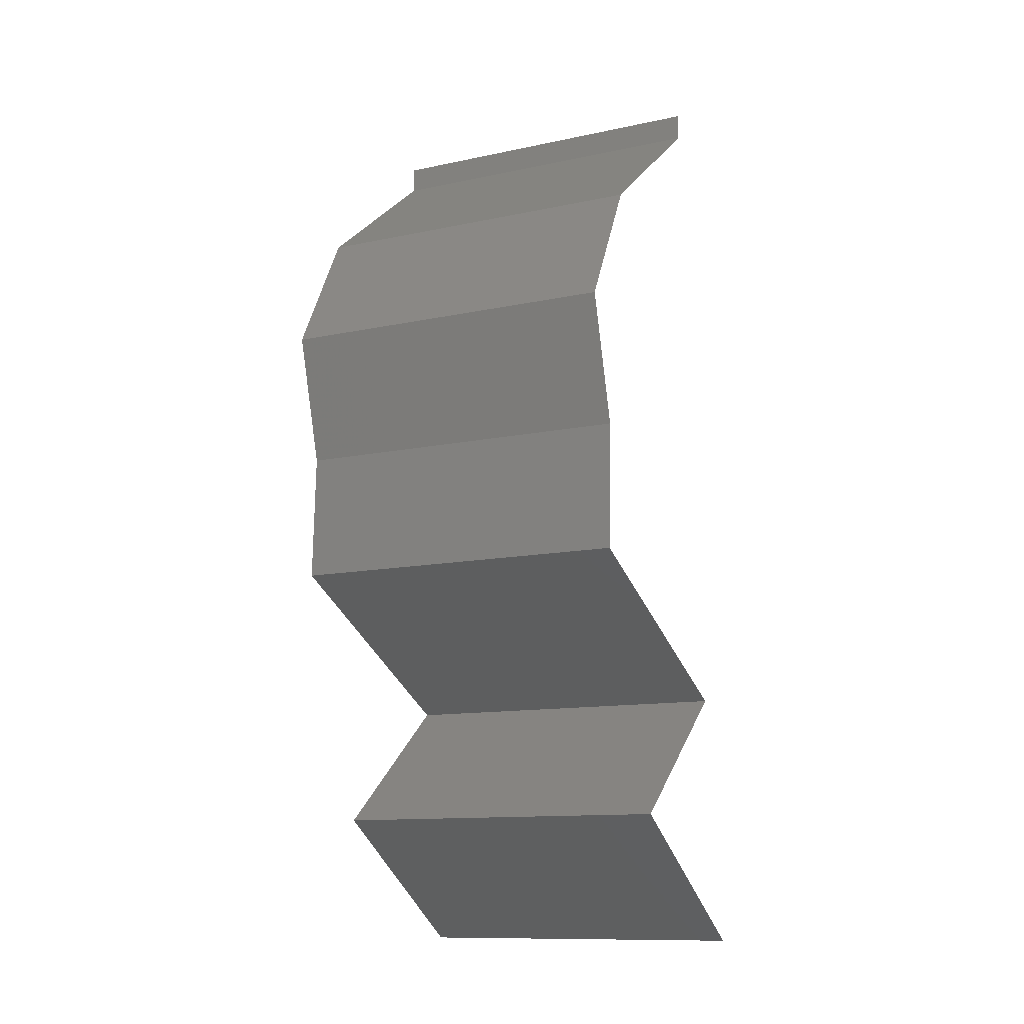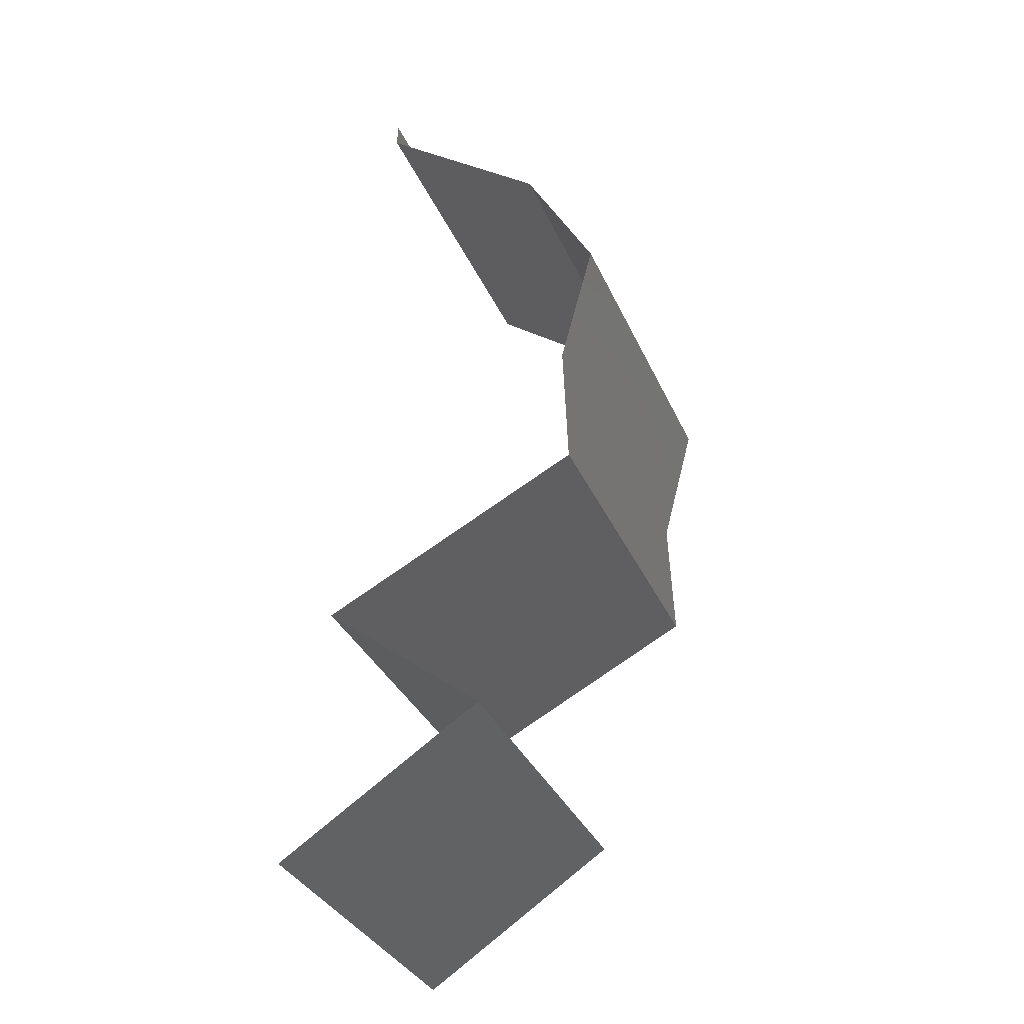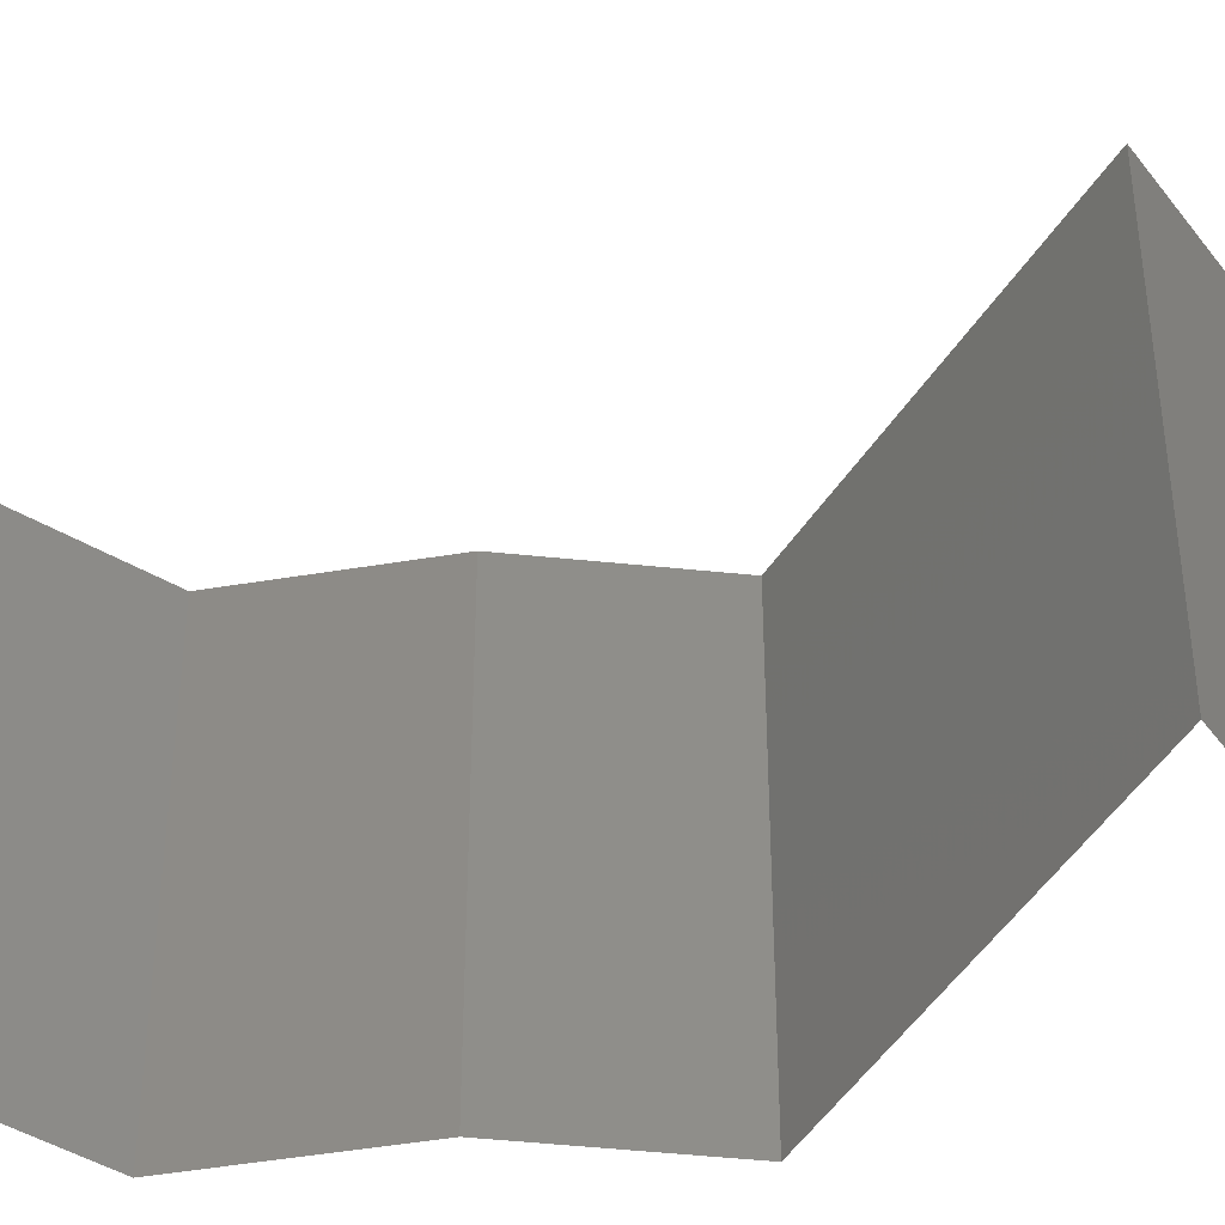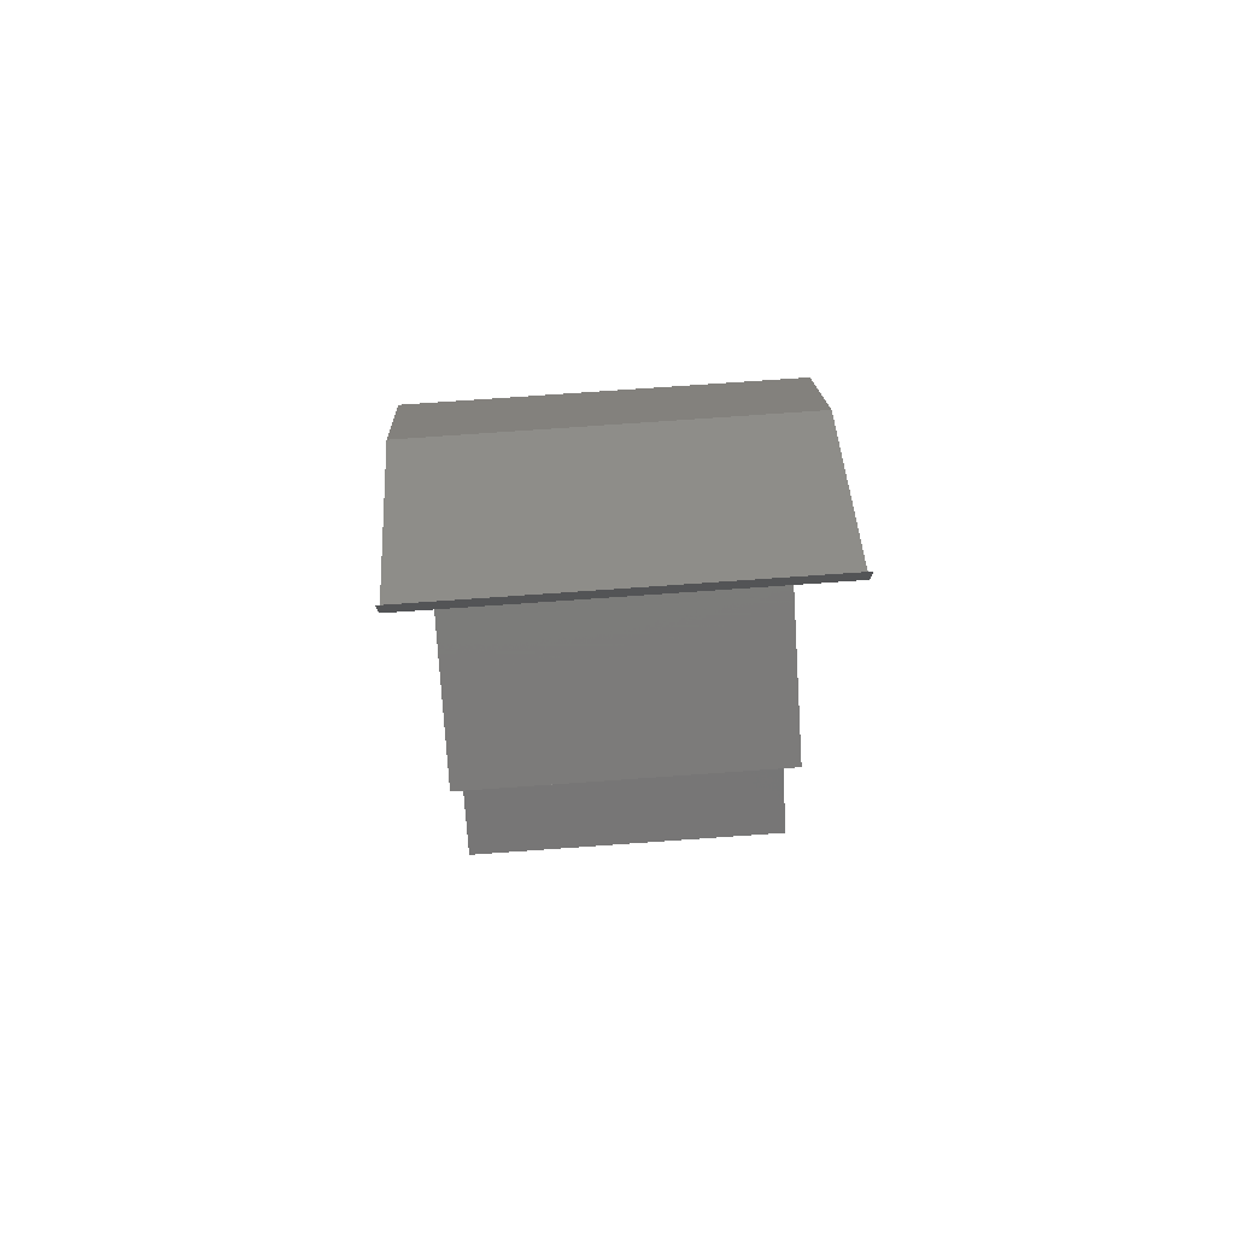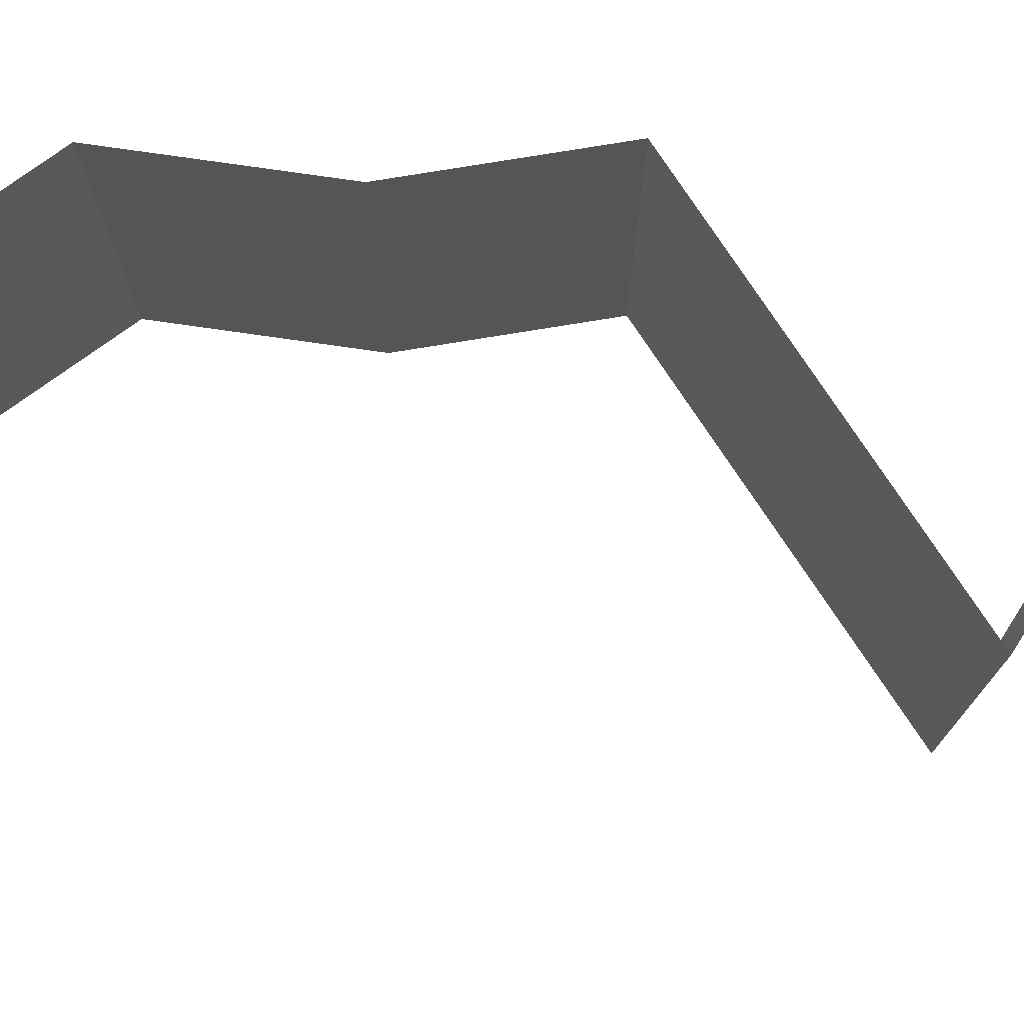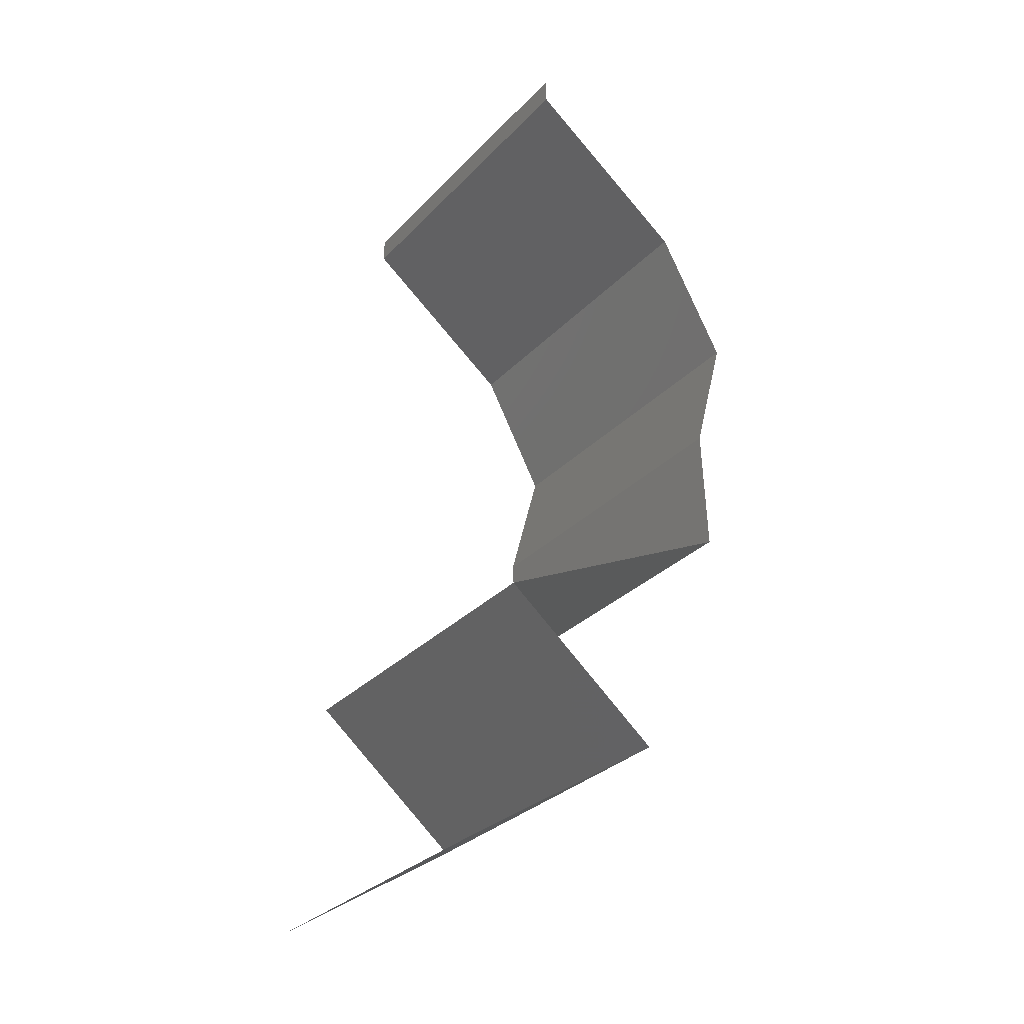
<metadata>
{"format":"stl","ext":"stl","renderer":"f3d","projection":"perspective","resolution":1024,"background":"white","views":[{"elev":-11.9,"azim":117.2,"up":"+Y"},{"elev":-34.7,"azim":21.7,"up":"+Y"},{"elev":-48.0,"azim":-94.5,"up":"+Z"},{"elev":78.2,"azim":-94.0,"up":"+Y"},{"elev":79.6,"azim":-97.0,"up":"+Z"},{"elev":-30.9,"azim":-35.2,"up":"+Y"}]}
</metadata>
<code>
# stl→obj: 49 verts, 72 faces
v 0.04 0.05848 0
v 0.04 0.06 0
v 0.04 0.06 0.01
v 0.04 0.05848 0.01
v 0.04 0.06 0.02
v 0.04 0.05848 0.02
v 0.0495 0.05117 0.02
v 0.04475 0.05482 0.01408
v 0.04475 0.05482 0.00602
v 0.0495 0.05117 0
v 0.0495 0.05117 0.01
v 0.05342 0.04386 0
v 0.05146 0.04751 0.005
v 0.05342 0.04386 0.01
v 0.05146 0.04751 0.015
v 0.05342 0.04386 0.02
v 0.05244 0.0402 0.015
v 0.05146 0.03655 0
v 0.05244 0.0402 0.005
v 0.05146 0.03655 0.01
v 0.05146 0.03655 0.02
v 0.0516 0.03289 0.005
v 0.05173 0.02924 0
v 0.05173 0.02924 0.02
v 0.0516 0.03289 0.015
v 0.05173 0.02924 0.01
v 0.04455 0.02558 0.02
v 0.04421 0.02541 0.01206
v 0.03737 0.02193 0.02
v 0.03737 0.02193 0.01
v 0.03737 0.02193 0
v 0.04205 0.02431 0.005635
v 0.04686 0.02676 0.005539
v 0.04455 0.02558 0
v 0.04639 0.01462 0.02
v 0.04188 0.01827 0.01432
v 0.04188 0.01827 0.005729
v 0.04639 0.01462 0
v 0.04639 0.01462 0.01
v 0.04248 0.01206 0.015
v 0.03522 0.007309 0
v 0.03913 0.009868 0.005
v 0.03522 0.007309 0.01
v 0.04271 0.01221 0.005
v 0.03891 0.009722 0.015
v 0.03522 0.007309 0.02
v 0.04081 0.01096 0.02
v 0.04081 0.01096 0
v 0.04081 0.01096 0.01
f 1 2 3
f 4 5 6
f 3 5 4
f 1 3 4
f 7 8 6
f 1 9 10
f 9 8 11
f 6 8 4
f 10 9 11
f 4 8 9
f 4 9 1
f 11 8 7
f 12 13 14
f 7 15 11
f 14 15 16
f 11 13 10
f 10 13 12
f 11 15 14
f 16 15 7
f 14 13 11
f 16 17 14
f 18 19 20
f 14 19 12
f 20 17 21
f 12 19 18
f 21 17 16
f 14 17 20
f 20 19 14
f 18 22 23
f 24 25 21
f 20 25 26
f 26 22 20
f 20 22 18
f 21 25 20
f 23 22 26
f 26 25 24
f 27 28 24
f 24 28 26
f 29 28 27
f 30 28 29
f 31 32 30
f 26 33 23
f 23 33 34
f 34 32 31
f 28 33 26
f 32 28 30
f 32 33 28
f 34 33 32
f 35 36 29
f 31 37 38
f 37 36 39
f 29 36 30
f 30 36 37
f 38 37 39
f 30 37 31
f 39 36 35
f 35 40 39
f 41 42 43
f 39 44 38
f 43 45 46
f 47 40 35
f 48 42 41
f 38 44 48
f 46 45 47
f 48 44 42
f 47 45 40
f 45 49 40
f 44 49 42
f 43 49 45
f 42 49 43
f 40 49 39
f 39 49 44

</code>
